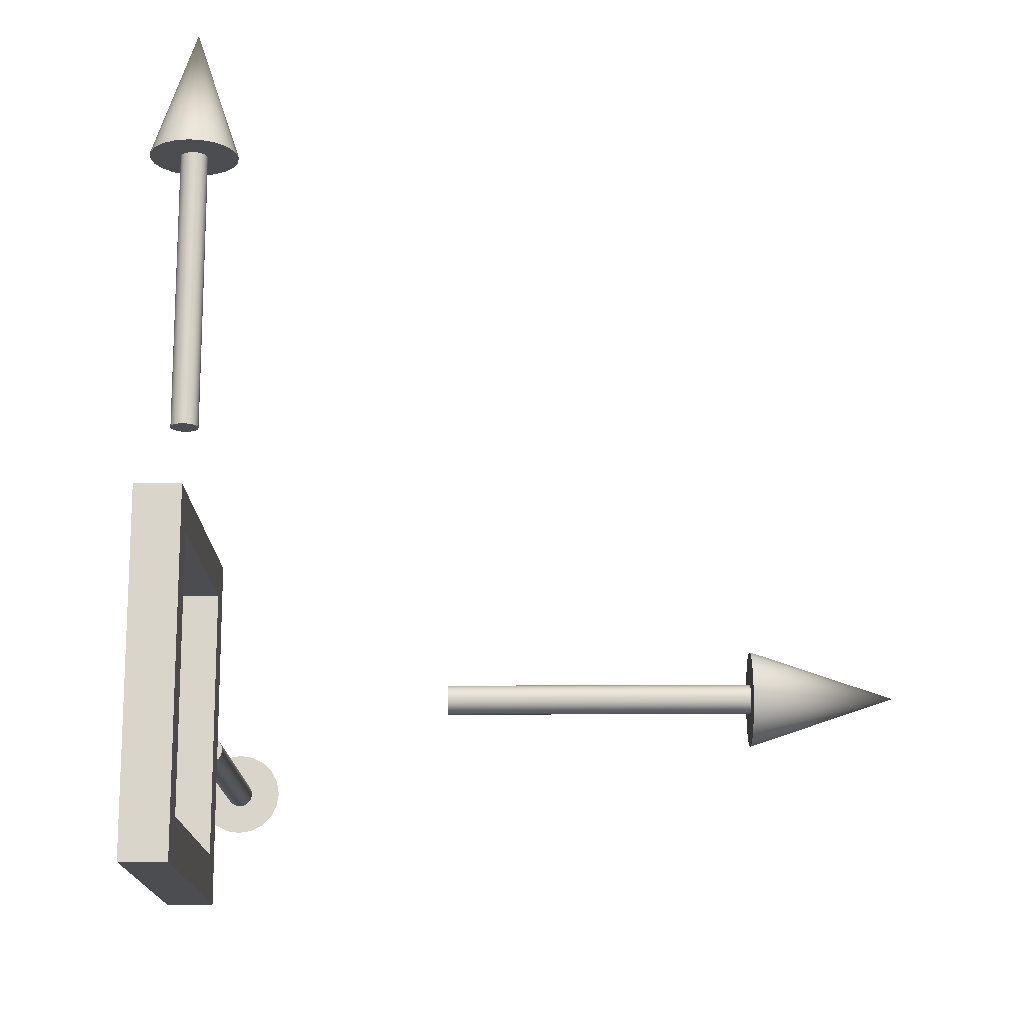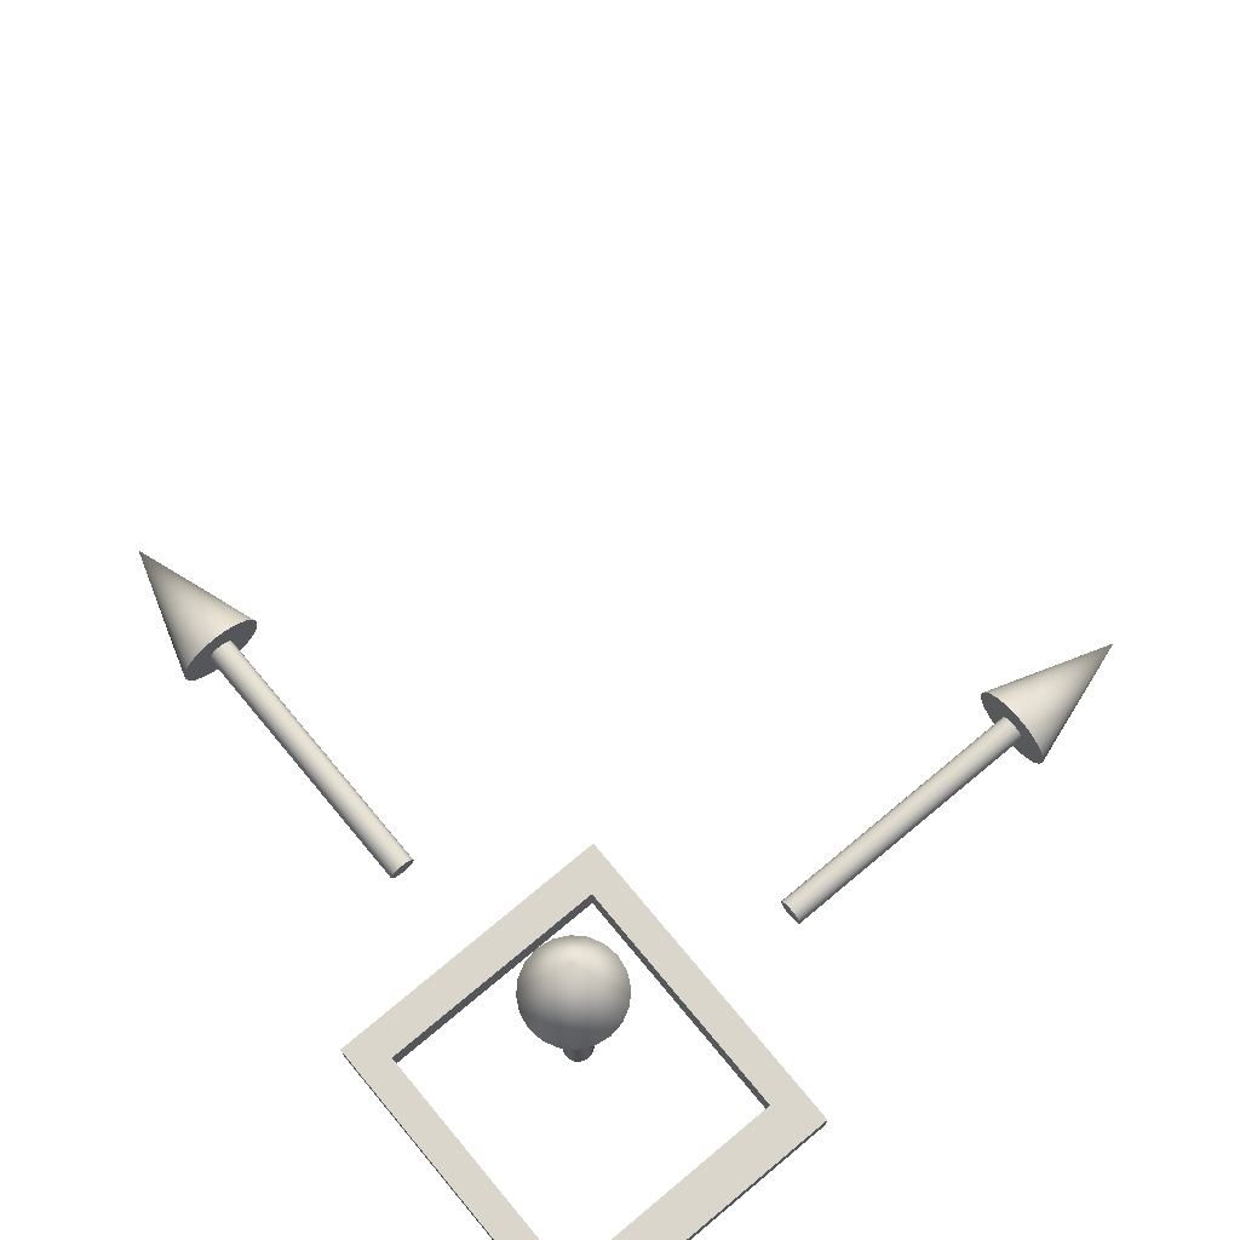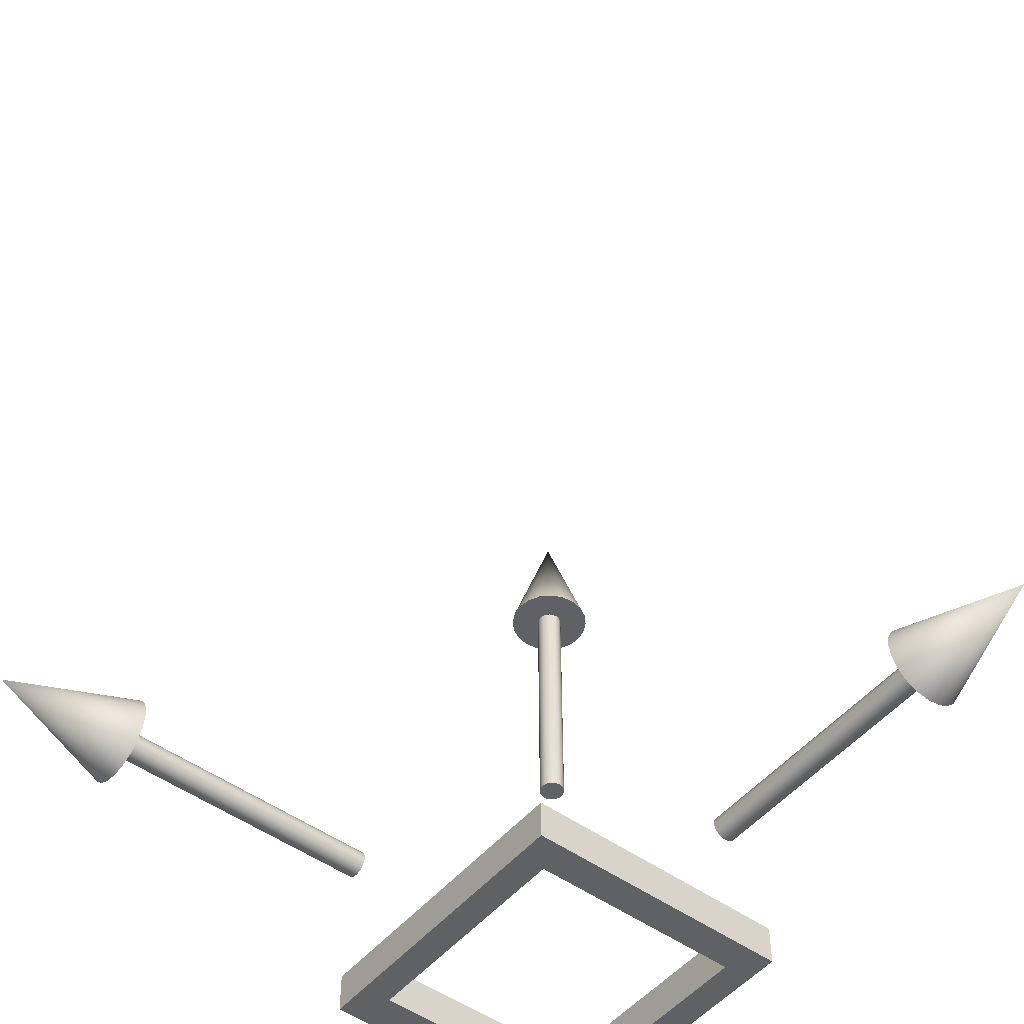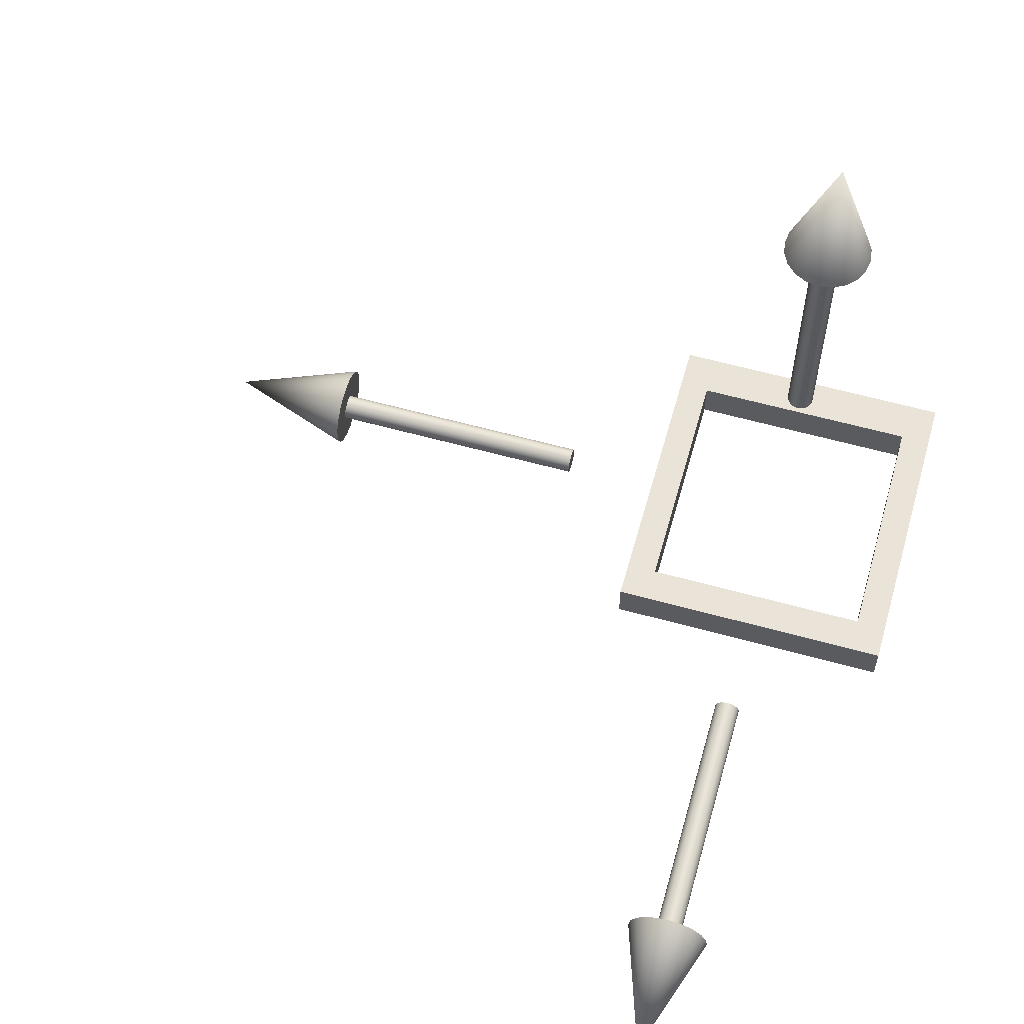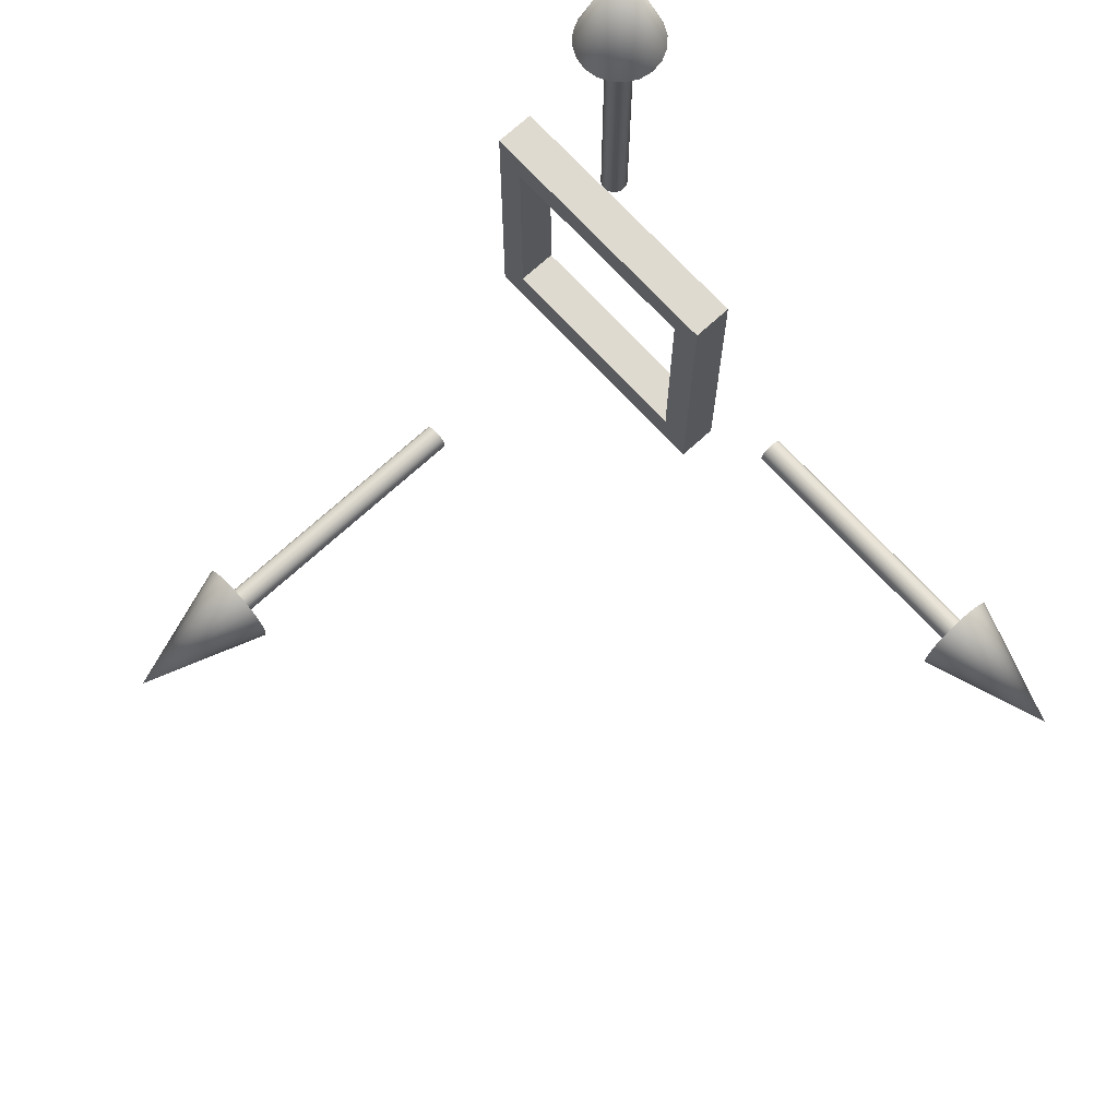
<metadata>
{"format":"obj","ext":"obj","renderer":"f3d","projection":"perspective","resolution":1024,"background":"white","views":[{"elev":-15.7,"azim":-89.4,"up":"+Y"},{"elev":73.8,"azim":-39.8,"up":"+Z"},{"elev":-50.3,"azim":141.7,"up":"+Z"},{"elev":60.9,"azim":-164.3,"up":"+Z"},{"elev":70.9,"azim":47.5,"up":"+Y"}]}
</metadata>
<code>
g default
v 12.17 8.366 -0.1545
v 12.17 8.437 -0.2939
v 12.17 8.547 -0.4045
v 12.17 8.687 -0.4755
v 12.17 8.841 -0.5
v 12.17 8.996 -0.4755
v 12.17 9.135 -0.4045
v 12.17 9.246 -0.2939
v 12.17 9.317 -0.1545
v 12.17 9.341 -0
v 12.17 9.317 0.1545
v 12.17 9.246 0.2939
v 12.17 9.135 0.4045
v 12.17 8.996 0.4755
v 12.17 8.841 0.5
v 12.17 8.687 0.4755
v 12.17 8.547 0.4045
v 12.17 8.437 0.2939
v 12.17 8.366 0.1545
v 12.17 8.341 -0
v 12.17 7.89 -0.309
v 12.17 8.032 -0.5878
v 12.17 8.254 -0.809
v 12.17 8.532 -0.9511
v 12.17 8.841 -1
v 12.17 9.15 -0.9511
v 12.17 9.429 -0.809
v 12.17 9.65 -0.5878
v 12.17 9.792 -0.309
v 12.17 9.841 0
v 12.17 9.792 0.309
v 12.17 9.65 0.5878
v 12.17 9.429 0.809
v 12.17 9.15 0.9511
v 12.17 8.841 1
v 12.17 8.532 0.9511
v 12.17 8.254 0.809
v 12.17 8.032 0.5878
v 12.17 7.89 0.309
v 12.17 7.841 0
v 15.17 8.841 0
v 12.17 8.548 -0.09528
v 12.17 8.592 -0.1812
v 12.17 8.533 -0
v 12.17 8.548 0.09528
v 12.17 8.592 0.1812
v 12.17 8.66 0.2494
v 12.17 8.746 0.2932
v 12.17 8.841 0.3083
v 12.17 8.937 0.2932
v 12.17 9.023 0.2494
v 12.17 9.091 0.1812
v 12.17 9.135 0.09528
v 12.17 9.15 -0
v 12.17 9.135 -0.09528
v 12.17 9.091 -0.1812
v 12.17 9.023 -0.2494
v 12.17 8.937 -0.2932
v 12.17 8.841 -0.3083
v 12.17 8.746 -0.2932
v 12.17 8.66 -0.2494
v 5.8 8.548 -0.09528
v 5.8 8.592 -0.1812
v 5.8 8.533 -4e-06
v 5.8 8.548 0.09528
v 5.8 8.592 0.1812
v 5.8 8.66 0.2494
v 5.8 8.746 0.2932
v 5.8 8.841 0.3083
v 5.8 8.937 0.2932
v 5.8 9.023 0.2494
v 5.8 9.091 0.1812
v 5.8 9.135 0.09528
v 5.8 9.15 -4e-06
v 5.8 9.135 -0.09528
v 5.8 9.091 -0.1812
v 5.8 9.023 -0.2495
v 5.8 8.937 -0.2932
v 5.8 8.841 -0.3083
v 5.8 8.746 -0.2932
v 5.8 8.66 -0.2495
g XAxis Move_Tool
f 1 2 22 21
f 2 3 23 22
f 3 4 24 23
f 4 5 25 24
f 5 6 26 25
f 6 7 27 26
f 7 8 28 27
f 8 9 29 28
f 9 10 30 29
f 10 11 31 30
f 11 12 32 31
f 12 13 33 32
f 13 14 34 33
f 14 15 35 34
f 15 16 36 35
f 16 17 37 36
f 17 18 38 37
f 18 19 39 38
f 19 20 40 39
f 20 1 21 40
f 21 22 41
f 22 23 41
f 23 24 41
f 24 25 41
f 25 26 41
f 26 27 41
f 27 28 41
f 28 29 41
f 29 30 41
f 30 31 41
f 31 32 41
f 32 33 41
f 33 34 41
f 34 35 41
f 35 36 41
f 36 37 41
f 37 38 41
f 38 39 41
f 39 40 41
f 40 21 41
f 63 62 64 65 66 67 68 69 70 71 72 73 74 75 76 77 78 79 80 81
f 2 1 42 43
f 1 20 44 42
f 20 19 45 44
f 19 18 46 45
f 18 17 47 46
f 17 16 48 47
f 16 15 49 48
f 15 14 50 49
f 14 13 51 50
f 13 12 52 51
f 12 11 53 52
f 11 10 54 53
f 10 9 55 54
f 9 8 56 55
f 8 7 57 56
f 7 6 58 57
f 6 5 59 58
f 5 4 60 59
f 4 3 61 60
f 3 2 43 61
f 43 42 62 63
f 42 44 64 62
f 44 45 65 64
f 45 46 66 65
f 46 47 67 66
f 47 48 68 67
f 48 49 69 68
f 49 50 70 69
f 50 51 71 70
f 51 52 72 71
f 52 53 73 72
f 53 54 74 73
f 54 55 75 74
f 55 56 76 75
f 56 57 77 76
f 57 58 78 77
f 58 59 79 78
f 59 60 80 79
f 60 61 81 80
f 61 43 63 81
g default
v 0.1545 8.366 12.17
v 0.2939 8.437 12.17
v 0.4045 8.547 12.17
v 0.4755 8.687 12.17
v 0.5 8.841 12.17
v 0.4755 8.996 12.17
v 0.4045 9.135 12.17
v 0.2939 9.246 12.17
v 0.1545 9.317 12.17
v 0 9.341 12.17
v -0.1545 9.317 12.17
v -0.2939 9.246 12.17
v -0.4045 9.135 12.17
v -0.4755 8.996 12.17
v -0.5 8.841 12.17
v -0.4755 8.687 12.17
v -0.4045 8.547 12.17
v -0.2939 8.437 12.17
v -0.1545 8.366 12.17
v 0 8.341 12.17
v 0.309 7.89 12.17
v 0.5878 8.032 12.17
v 0.809 8.254 12.17
v 0.9511 8.532 12.17
v 1 8.841 12.17
v 0.9511 9.15 12.17
v 0.809 9.429 12.17
v 0.5878 9.65 12.17
v 0.309 9.792 12.17
v -0 9.841 12.17
v -0.309 9.792 12.17
v -0.5878 9.65 12.17
v -0.809 9.429 12.17
v -0.9511 9.15 12.17
v -1 8.841 12.17
v -0.9511 8.532 12.17
v -0.809 8.254 12.17
v -0.5878 8.032 12.17
v -0.309 7.89 12.17
v -0 7.841 12.17
v -0 8.841 15.17
v 0.09528 8.548 12.17
v 0.1812 8.592 12.17
v 0 8.533 12.17
v -0.09528 8.548 12.17
v -0.1812 8.592 12.17
v -0.2494 8.66 12.17
v -0.2932 8.746 12.17
v -0.3083 8.841 12.17
v -0.2932 8.937 12.17
v -0.2494 9.023 12.17
v -0.1812 9.091 12.17
v -0.09528 9.135 12.17
v 0 9.15 12.17
v 0.09528 9.135 12.17
v 0.1812 9.091 12.17
v 0.2494 9.023 12.17
v 0.2932 8.937 12.17
v 0.3083 8.841 12.17
v 0.2932 8.746 12.17
v 0.2494 8.66 12.17
v 0.09528 8.548 5.8
v 0.1812 8.592 5.8
v 4e-06 8.533 5.8
v -0.09528 8.548 5.8
v -0.1812 8.592 5.8
v -0.2494 8.66 5.8
v -0.2932 8.746 5.8
v -0.3083 8.841 5.8
v -0.2932 8.937 5.8
v -0.2494 9.023 5.8
v -0.1812 9.091 5.8
v -0.09528 9.135 5.8
v 4e-06 9.15 5.8
v 0.09528 9.135 5.8
v 0.1812 9.091 5.8
v 0.2495 9.023 5.8
v 0.2932 8.937 5.8
v 0.3083 8.841 5.8
v 0.2932 8.746 5.8
v 0.2495 8.66 5.8
g Move_Tool ZAxis
f 82 83 103 102
f 83 84 104 103
f 84 85 105 104
f 85 86 106 105
f 86 87 107 106
f 87 88 108 107
f 88 89 109 108
f 89 90 110 109
f 90 91 111 110
f 91 92 112 111
f 92 93 113 112
f 93 94 114 113
f 94 95 115 114
f 95 96 116 115
f 96 97 117 116
f 97 98 118 117
f 98 99 119 118
f 99 100 120 119
f 100 101 121 120
f 101 82 102 121
f 102 103 122
f 103 104 122
f 104 105 122
f 105 106 122
f 106 107 122
f 107 108 122
f 108 109 122
f 109 110 122
f 110 111 122
f 111 112 122
f 112 113 122
f 113 114 122
f 114 115 122
f 115 116 122
f 116 117 122
f 117 118 122
f 118 119 122
f 119 120 122
f 120 121 122
f 121 102 122
f 144 143 145 146 147 148 149 150 151 152 153 154 155 156 157 158 159 160 161 162
f 83 82 123 124
f 82 101 125 123
f 101 100 126 125
f 100 99 127 126
f 99 98 128 127
f 98 97 129 128
f 97 96 130 129
f 96 95 131 130
f 95 94 132 131
f 94 93 133 132
f 93 92 134 133
f 92 91 135 134
f 91 90 136 135
f 90 89 137 136
f 89 88 138 137
f 88 87 139 138
f 87 86 140 139
f 86 85 141 140
f 85 84 142 141
f 84 83 124 142
f 124 123 143 144
f 123 125 145 143
f 125 126 146 145
f 126 127 147 146
f 127 128 148 147
f 128 129 149 148
f 129 130 150 149
f 130 131 151 150
f 131 132 152 151
f 132 133 153 152
f 133 134 154 153
f 134 135 155 154
f 135 136 156 155
f 136 137 157 156
f 137 138 158 157
f 138 139 159 158
f 139 140 160 159
f 140 141 161 160
f 141 142 162 161
f 142 124 144 162
g default
v 0.4755 21.27 -0.1545
v 0.4045 21.27 -0.2939
v 0.2939 21.27 -0.4045
v 0.1545 21.27 -0.4755
v 0 21.27 -0.5
v -0.1545 21.27 -0.4755
v -0.2939 21.27 -0.4045
v -0.4045 21.27 -0.2939
v -0.4755 21.27 -0.1545
v -0.5 21.27 -0
v -0.4755 21.27 0.1545
v -0.4045 21.27 0.2939
v -0.2939 21.27 0.4045
v -0.1545 21.27 0.4755
v -0 21.27 0.5
v 0.1545 21.27 0.4755
v 0.2939 21.27 0.4045
v 0.4045 21.27 0.2939
v 0.4755 21.27 0.1545
v 0.5 21.27 -0
v 0.9511 21.27 -0.309
v 0.809 21.27 -0.5878
v 0.5878 21.27 -0.809
v 0.309 21.27 -0.9511
v 0 21.27 -1
v -0.309 21.27 -0.9511
v -0.5878 21.27 -0.809
v -0.809 21.27 -0.5878
v -0.9511 21.27 -0.309
v -1 21.27 0
v -0.9511 21.27 0.309
v -0.809 21.27 0.5878
v -0.5878 21.27 0.809
v -0.309 21.27 0.9511
v -0 21.27 1
v 0.309 21.27 0.9511
v 0.5878 21.27 0.809
v 0.809 21.27 0.5878
v 0.9511 21.27 0.309
v 1 21.27 0
v 0 24.27 0
v 0.2932 21.27 -0.09528
v 0.2494 21.27 -0.1812
v 0.3083 21.27 -0
v 0.2932 21.27 0.09528
v 0.2494 21.27 0.1812
v 0.1812 21.27 0.2494
v 0.09528 21.27 0.2932
v -0 21.27 0.3083
v -0.09528 21.27 0.2932
v -0.1812 21.27 0.2494
v -0.2494 21.27 0.1812
v -0.2932 21.27 0.09528
v -0.3083 21.27 -0
v -0.2932 21.27 -0.09528
v -0.2494 21.27 -0.1812
v -0.1812 21.27 -0.2494
v -0.09528 21.27 -0.2932
v -0 21.27 -0.3083
v 0.09528 21.27 -0.2932
v 0.1812 21.27 -0.2494
v 0.2932 14.9 -0.09528
v 0.2494 14.9 -0.1812
v 0.3083 14.9 -4e-06
v 0.2932 14.9 0.09528
v 0.2494 14.9 0.1812
v 0.1812 14.9 0.2494
v 0.09528 14.9 0.2932
v -0 14.9 0.3083
v -0.09528 14.9 0.2932
v -0.1812 14.9 0.2494
v -0.2494 14.9 0.1812
v -0.2932 14.9 0.09528
v -0.3083 14.9 -4e-06
v -0.2932 14.9 -0.09528
v -0.2494 14.9 -0.1812
v -0.1812 14.9 -0.2495
v -0.09528 14.9 -0.2932
v -0 14.9 -0.3083
v 0.09528 14.9 -0.2932
v 0.1812 14.9 -0.2495
g Move_Tool YAxis
f 163 164 184 183
f 164 165 185 184
f 165 166 186 185
f 166 167 187 186
f 167 168 188 187
f 168 169 189 188
f 169 170 190 189
f 170 171 191 190
f 171 172 192 191
f 172 173 193 192
f 173 174 194 193
f 174 175 195 194
f 175 176 196 195
f 176 177 197 196
f 177 178 198 197
f 178 179 199 198
f 179 180 200 199
f 180 181 201 200
f 181 182 202 201
f 182 163 183 202
f 183 184 203
f 184 185 203
f 185 186 203
f 186 187 203
f 187 188 203
f 188 189 203
f 189 190 203
f 190 191 203
f 191 192 203
f 192 193 203
f 193 194 203
f 194 195 203
f 195 196 203
f 196 197 203
f 197 198 203
f 198 199 203
f 199 200 203
f 200 201 203
f 201 202 203
f 202 183 203
f 225 224 226 227 228 229 230 231 232 233 234 235 236 237 238 239 240 241 242 243
f 164 163 204 205
f 163 182 206 204
f 182 181 207 206
f 181 180 208 207
f 180 179 209 208
f 179 178 210 209
f 178 177 211 210
f 177 176 212 211
f 176 175 213 212
f 175 174 214 213
f 174 173 215 214
f 173 172 216 215
f 172 171 217 216
f 171 170 218 217
f 170 169 219 218
f 169 168 220 219
f 168 167 221 220
f 167 166 222 221
f 166 165 223 222
f 165 164 205 223
f 205 204 224 225
f 204 206 226 224
f 206 207 227 226
f 207 208 228 227
f 208 209 229 228
f 209 210 230 229
f 210 211 231 230
f 211 212 232 231
f 212 213 233 232
f 213 214 234 233
f 214 215 235 234
f 215 216 236 235
f 216 217 237 236
f 217 218 238 237
f 218 219 239 238
f 219 220 240 239
f 220 221 241 240
f 221 222 242 241
f 222 223 243 242
f 223 205 225 243
g default
v -3.453 4.961 0.5
v -2.728 4.961 0.5
v 2.728 4.961 0.5
v 3.453 4.961 0.5
v -3.453 5.961 0.5
v -2.728 5.961 0.5
v 2.728 5.961 0.5
v 3.453 5.961 0.5
v -3.453 5.961 -0.5
v -2.728 5.961 -0.5
v 2.728 5.961 -0.5
v 3.453 5.961 -0.5
v -3.453 4.961 -0.5
v -2.728 4.961 -0.5
v 2.728 4.961 -0.5
v 3.453 4.961 -0.5
v -3.453 11.8 0.5
v -2.728 11.8 0.5
v -2.728 11.8 -0.5
v -3.453 11.8 -0.5
v 2.728 11.8 0.5
v 3.453 11.8 0.5
v 3.453 11.8 -0.5
v 2.728 11.8 -0.5
v -3.453 12.62 0.5
v -2.728 12.62 0.5
v -2.728 12.62 -0.5
v -3.453 12.62 -0.5
v 2.728 12.62 0.5
v 3.453 12.62 0.5
v 3.453 12.62 -0.5
v 2.728 12.62 -0.5
v 0 11.8 0.5
v 0 11.8 -0.5
v 0 12.62 -0.5
v 0 12.62 0.5
g Move_Tool Focus
f 244 245 249 248
f 245 246 250 249
f 246 247 251 250
f 268 269 270 271
f 249 250 254 253
f 272 273 274 275
f 252 253 257 256
f 253 254 258 257
f 254 255 259 258
f 256 257 245 244
f 257 258 246 245
f 258 259 247 246
f 247 259 255 251
f 256 244 248 252
f 248 249 261 260
f 249 253 262 261
f 253 252 263 262
f 252 248 260 263
f 250 251 265 264
f 251 255 266 265
f 255 254 267 266
f 254 250 264 267
f 260 261 269 268
f 262 263 271 270
f 263 260 268 271
f 264 265 273 272
f 265 266 274 273
f 266 267 275 274
f 261 262 277 276
f 262 270 278 277
f 270 269 279 278
f 269 261 276 279
f 267 264 276 277
f 264 272 279 276
f 272 275 278 279
f 275 267 277 278

</code>
